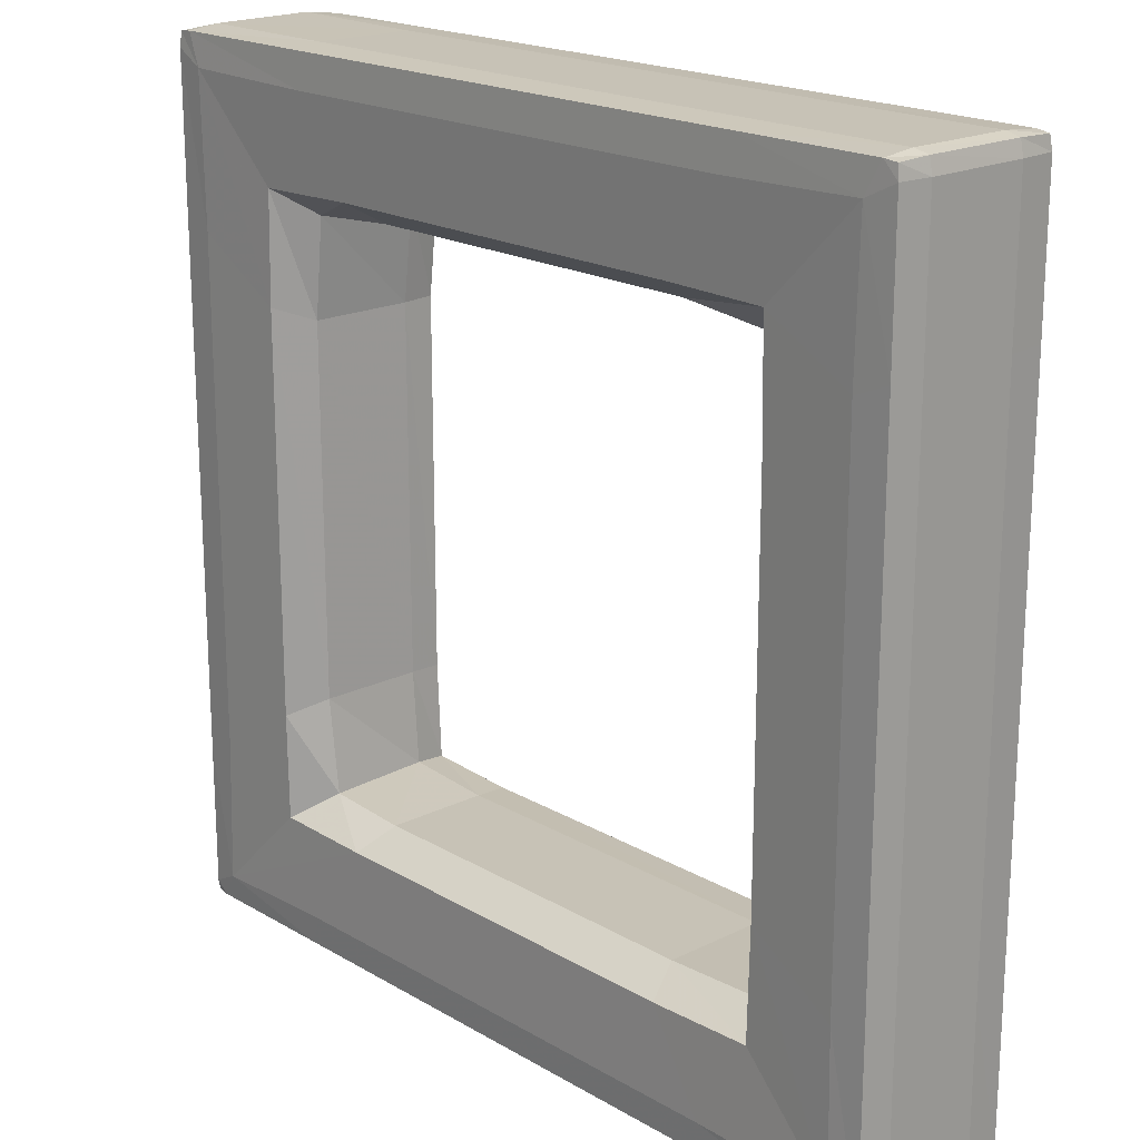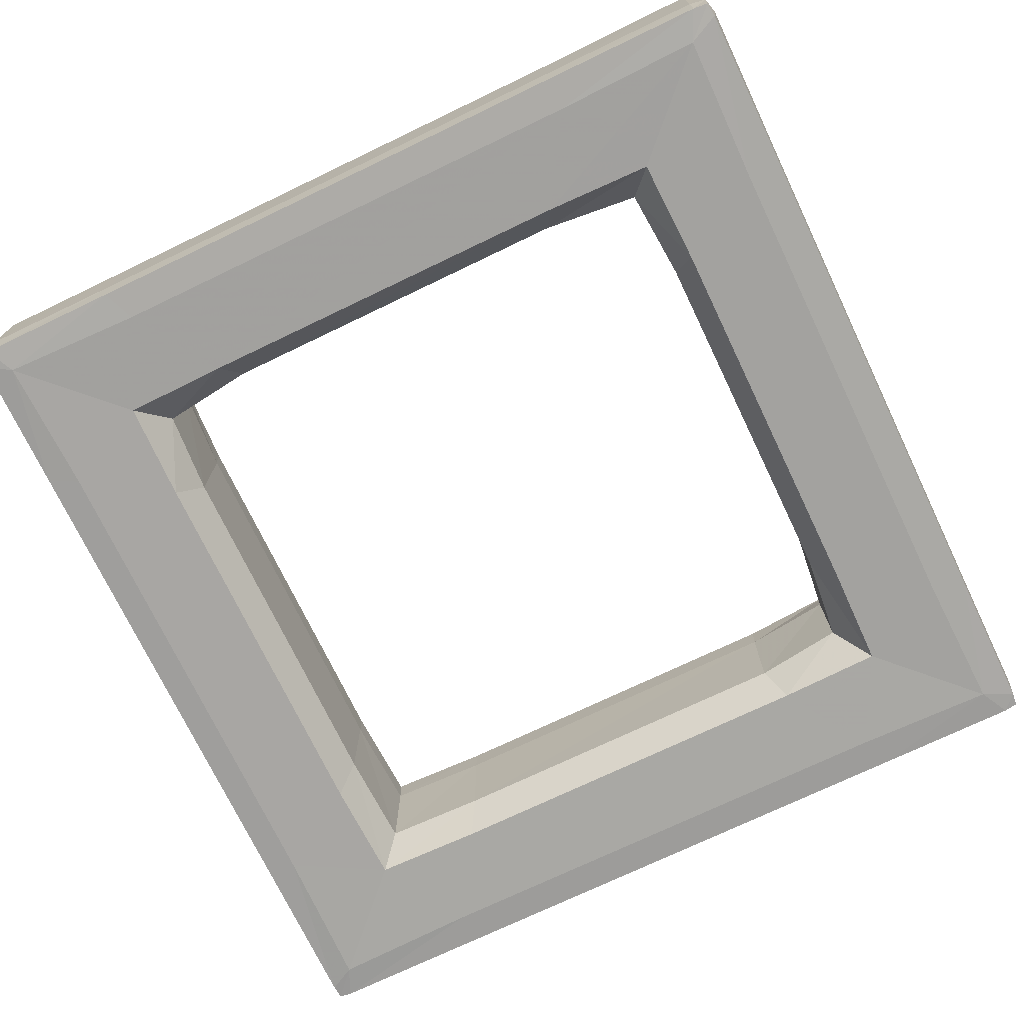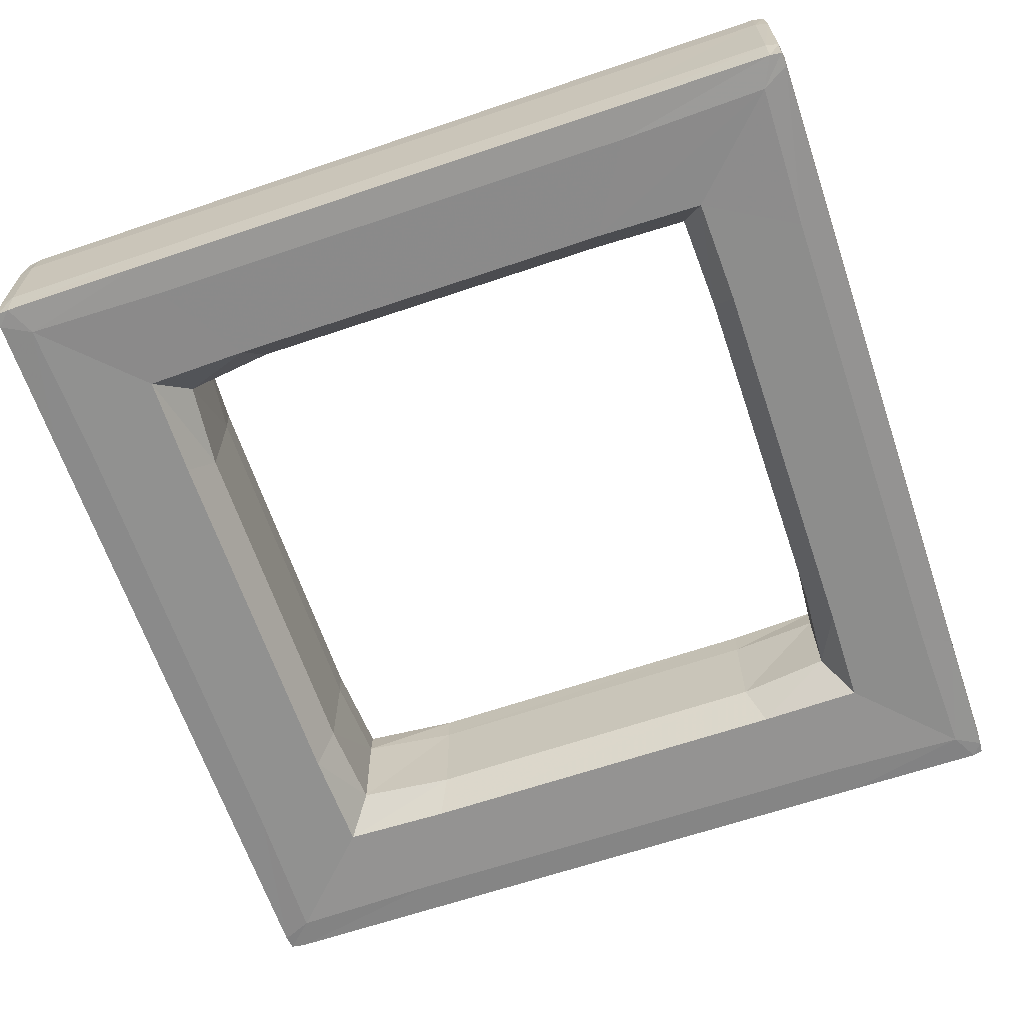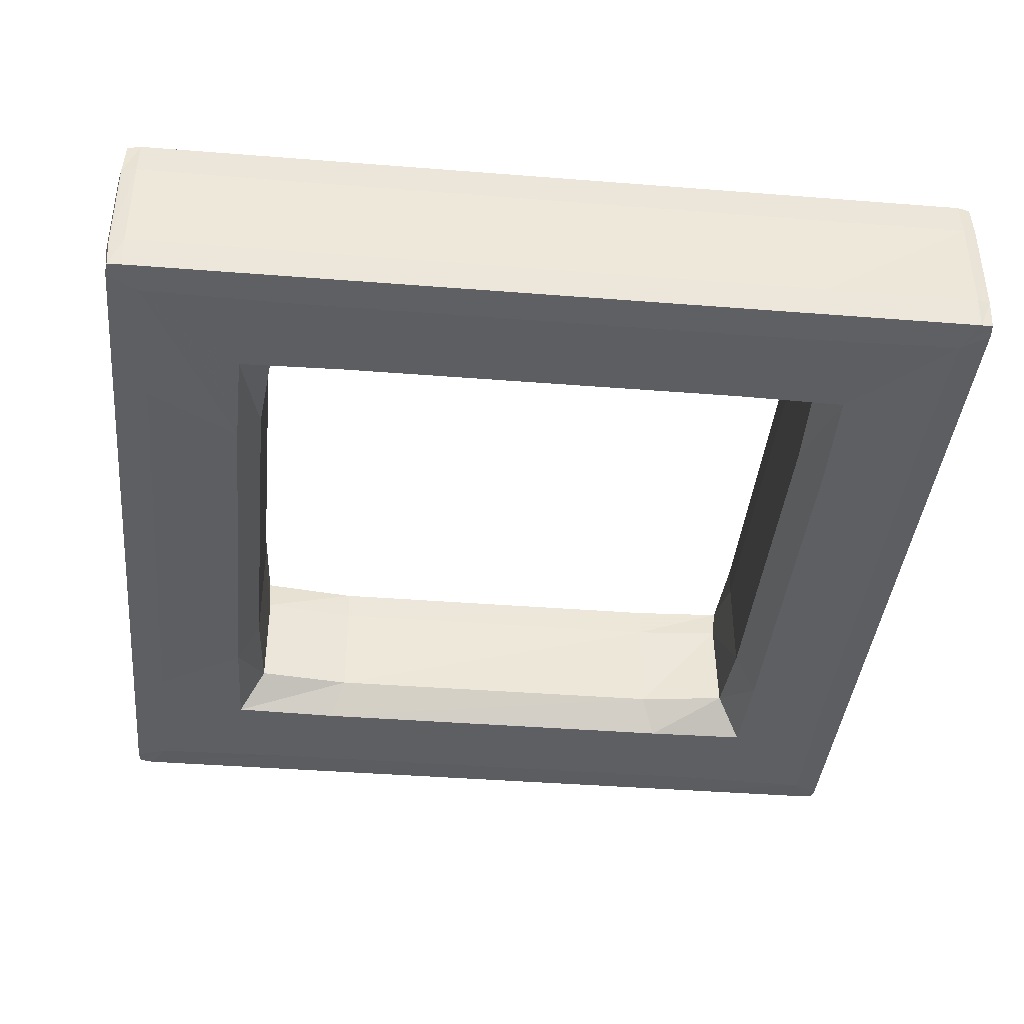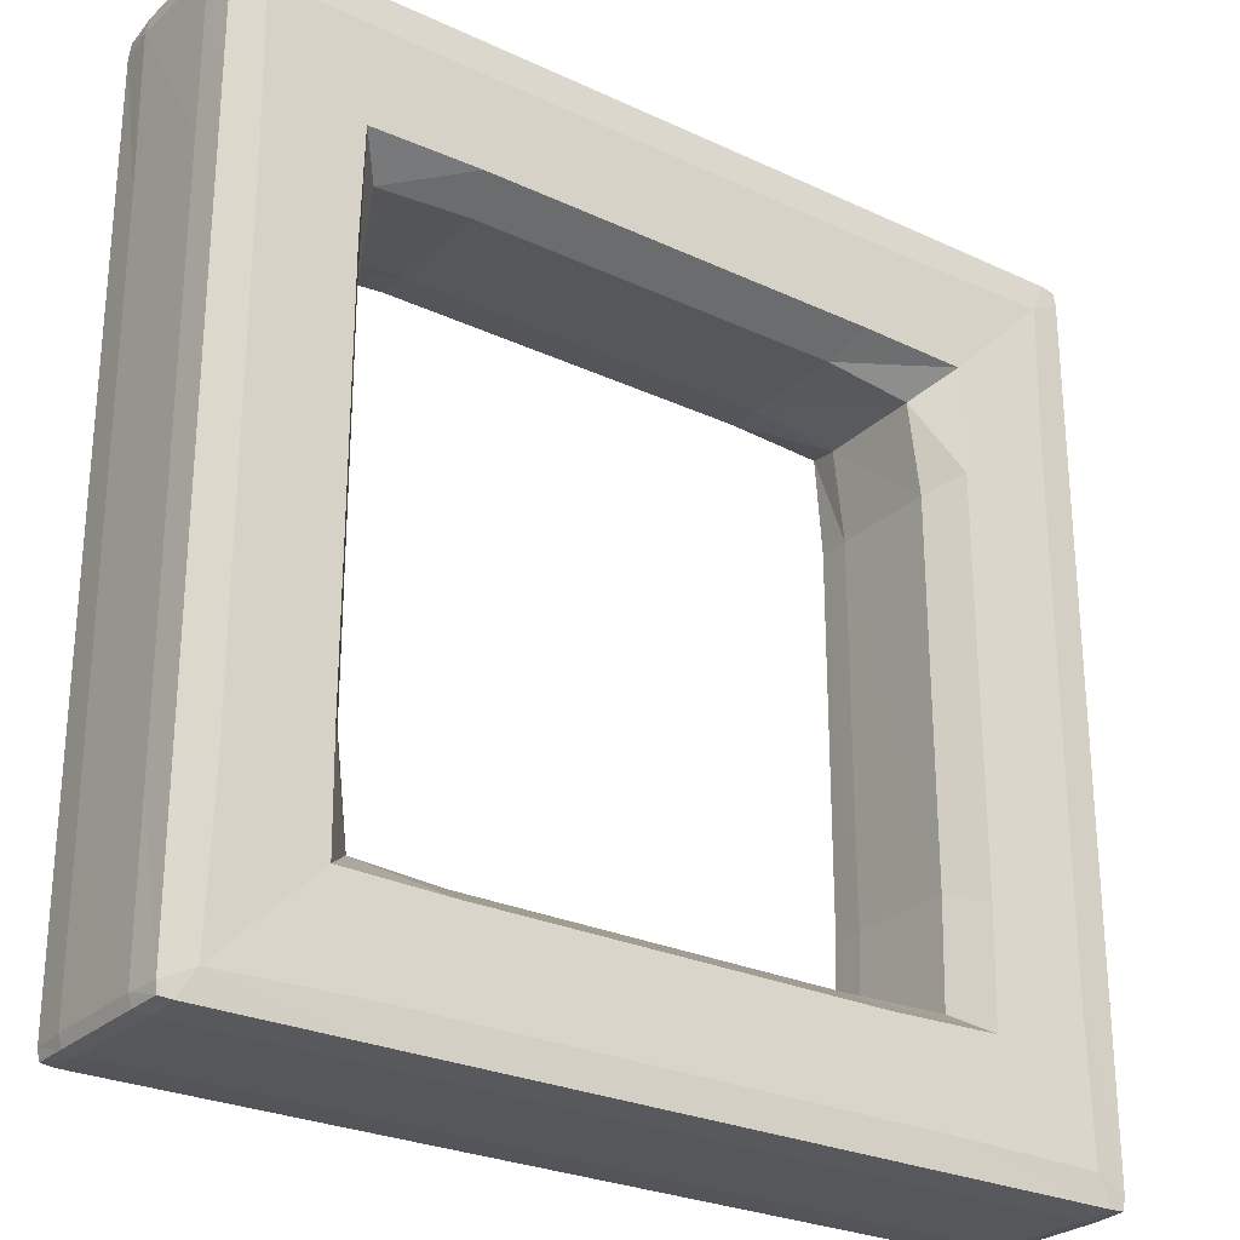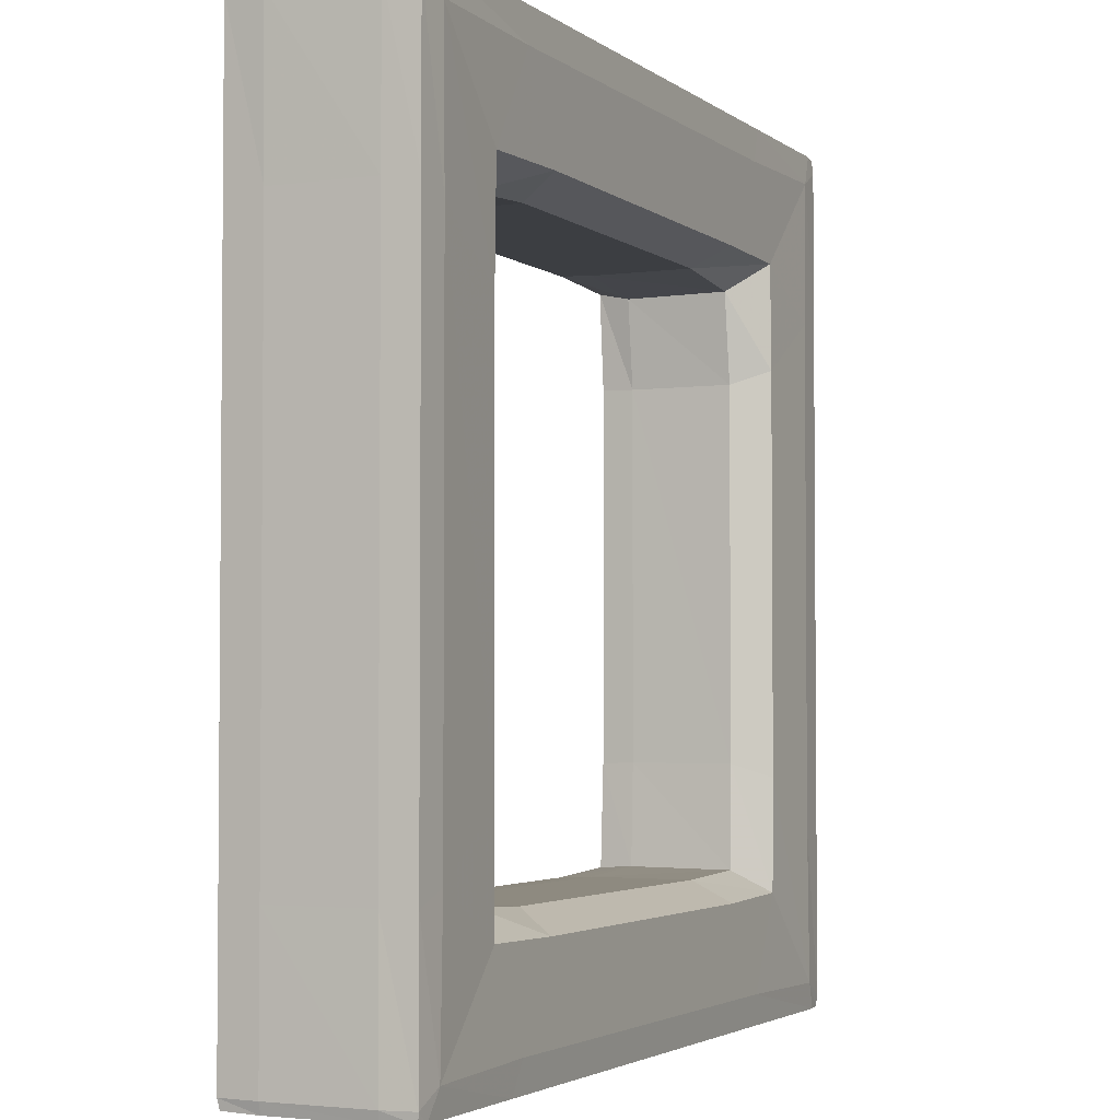
<metadata>
{"format":"obj","ext":"obj","renderer":"f3d","projection":"perspective","resolution":1024,"background":"white","views":[{"elev":19.2,"azim":-132.5,"up":"+Y"},{"elev":-73.4,"azim":115.6,"up":"+Z"},{"elev":-65.2,"azim":-71.2,"up":"+Z"},{"elev":-39.9,"azim":-95.6,"up":"+Z"},{"elev":-26.8,"azim":144.0,"up":"+Y"},{"elev":-3.1,"azim":114.8,"up":"+Y"}]}
</metadata>
<code>
v -2.381 -4.777 0.4574
v -2.381 -0.008425 0.4574
v -2.381 -4.777 -0.4696
v -2.381 -0.008425 -0.4696
v 2.381 -4.777 0.4574
v 2.381 -0.008425 0.4574
v 2.381 -4.777 -0.4696
v 2.381 -0.008425 -0.4696
v -2.39 -4.783 0.2579
v -2.39 0.0009189 0.2579
v 2.389 -4.783 0.2569
v 2.394 0.003668 0.2625
v -2.39 0.000731 -0.2984
v 2.391 -4.784 -0.2997
v -2.39 -4.783 -0.2984
v 2.391 0.001593 -0.2991
v 2.316 -4.783 -0.4757
v 2.302 0.000346 -0.4757
v 2.316 -4.783 0.4676
v 2.302 0.0003649 0.4676
v 2.311 0.02438 0.2661
v 2.316 -4.794 0.2571
v 2.318 -4.796 -0.3021
v 2.304 0.02071 -0.3013
v -2.304 -4.783 -0.4757
v -2.306 0.000346 0.4676
v -2.305 -4.795 0.2585
v -2.305 -4.794 -0.2986
v -2.305 0.000346 -0.4757
v -2.304 -4.783 0.4676
v -2.308 0.01916 0.2596
v -2.307 0.0186 -0.2996
v -2.389 -0.08385 0.4676
v -2.389 -0.08385 -0.4757
v 2.389 -0.09236 -0.4757
v 2.389 -0.09236 0.4676
v 2.412 -0.08791 0.2636
v -2.407 -0.08261 0.259
v 2.407 -0.09102 -0.2992
v -2.406 -0.08351 -0.2984
v 1.556 -0.8327 0.5
v 1.688 -0.7069 -0.4725
v -1.69 -0.7006 -0.4725
v -1.559 -0.8251 0.4828
v -2.389 -4.712 -0.4757
v 2.389 -4.722 -0.4757
v 2.389 -4.722 0.4676
v 2.406 -4.722 0.2569
v -2.406 -4.712 0.2575
v 2.408 -4.724 -0.3011
v -2.407 -4.712 -0.2987
v 1.576 -3.989 0.4849
v 1.695 -4.111 -0.4722
v -1.689 -4.103 -0.4724
v -1.574 -3.985 0.4866
v -2.389 -4.712 0.4676
v 2.236 -0.162 0.4978
v -2.228 -0.1623 0.4895
v -2.221 -0.1699 -0.488
v 2.22 -0.1741 -0.4893
v 2.235 -4.645 0.4881
v 2.228 -4.639 -0.4892
v -2.221 -4.632 -0.4901
v -2.227 -4.638 0.4884
v 1.526 -0.8468 -0.2755
v 1.517 -3.97 -0.2761
v -1.519 -0.8624 -0.2743
v -1.567 -3.981 -0.2753
v -1.563 -3.974 0.2995
v 1.516 -0.8475 0.2971
v 1.546 -3.964 0.298
v -1.528 -0.8671 0.2981
v -1.729 -0.6623 0.4881
v 1.726 -0.6687 0.4877
v 1.736 -4.149 0.4881
v -1.726 -4.14 0.4901
v 1.528 -4.783 0.4676
v 1.528 -4.783 -0.4757
v 1.528 -4.794 0.2568
v 1.528 -4.794 -0.2975
v 1.448 -4.617 -0.4877
v 1.455 -4.626 0.4877
v 1.128 -4.122 -0.4724
v 1.055 -4.011 0.4771
v 1.046 -4.001 -0.2752
v 1.046 -4 0.2969
v 1.154 -4.161 0.4878
v 2.389 -3.919 -0.4757
v 2.389 -3.919 0.4676
v 2.406 -3.919 0.2568
v 2.406 -3.919 -0.2975
v 2.213 -3.847 0.4877
v 2.203 -3.841 -0.4877
v 1.592 -3.452 0.4771
v 1.703 -3.526 -0.4724
v 1.58 -3.446 -0.2752
v 1.581 -3.445 0.2969
v 1.742 -3.551 0.4878
v -1.475 -4.783 -0.4757
v -1.475 -4.794 0.2568
v -1.475 -4.794 -0.2975
v -1.405 -4.626 0.4877
v -1.017 -4.01 0.4791
v -1.475 -4.783 0.4676
v -1.399 -4.617 -0.4877
v -1.089 -4.122 -0.4725
v -1.012 -4.001 -0.2755
v -1.011 -4 0.2973
v -1.114 -4.161 0.4883
v -2.389 -3.869 0.4676
v -2.389 -3.869 -0.4757
v -2.406 -3.869 0.2568
v -2.406 -3.869 -0.2975
v -2.202 -3.793 -0.4877
v -2.212 -3.799 0.4877
v -1.702 -3.489 -0.4725
v -1.591 -3.417 0.4791
v -1.582 -3.412 -0.2755
v -1.581 -3.41 0.2973
v -1.741 -3.513 0.4883
v -2.389 -0.8896 0.4676
v -2.389 -0.8896 -0.4757
v -2.406 -0.8896 0.2568
v -2.406 -0.8896 -0.2975
v -2.202 -0.9681 -0.4877
v -2.212 -0.9618 0.4877
v -1.703 -1.284 -0.4725
v -1.592 -1.356 0.4767
v -1.582 -1.362 -0.2755
v -1.582 -1.362 0.2966
v -1.741 -1.259 0.4877
v 1.472 0.000346 -0.4757
v 1.472 0.01771 0.2568
v 1.472 0.01771 -0.2975
v 1.472 0.000346 0.4676
v 1.401 -0.18 0.4877
v 1.395 -0.1896 -0.4877
v 1.017 -0.8005 0.4767
v 1.087 -0.69 -0.4725
v 1.01 -0.81 -0.2755
v 1.01 -0.81 0.2966
v 1.112 -0.6514 0.4877
v -1.494 0.0003457 0.4676
v -1.422 -0.18 0.4877
v -1.031 -0.8005 0.4767
v -1.128 -0.6514 0.4877
v -1.494 0.0003457 -0.4757
v -1.494 0.01771 0.2568
v -1.494 0.01771 -0.2975
v -1.416 -0.1896 -0.4877
v -1.103 -0.69 -0.4725
v -1.025 -0.81 -0.2755
v -1.025 -0.81 0.2966
v 1.742 -1.293 0.4877
v 2.389 -0.9342 -0.4757
v 2.389 -0.9342 0.4676
v 2.406 -0.9342 0.2568
v 2.406 -0.9342 -0.2975
v 2.213 -1.004 0.4877
v 2.203 -1.01 -0.4877
v 1.593 -1.387 0.4767
v 1.704 -1.317 -0.4725
v 1.584 -1.393 -0.2755
v 1.584 -1.393 0.2966
g ZBrush_defualt_group
f 40 13 4 34
f 60 18 8 35
f 37 12 6 36
f 58 26 2 33
f 22 11 5 19
f 31 10 2 26
f 32 13 10 31
f 23 14 11 22
f 39 16 12 37
f 33 2 10 38
f 35 8 16 39
f 17 7 14 23
f 29 4 13 32
f 38 10 13 40
f 8 18 24 16
f 78 17 23 80
f 80 23 22 79
f 16 24 21 12
f 12 21 20 6
f 79 22 19 77
f 36 6 20 57
f 137 132 18 60
f 34 4 29 59
f 9 27 30 1
f 15 28 27 9
f 3 25 28 15
f 147 29 32 149
f 149 32 31 148
f 148 31 26 143
f 144 143 26 58
f 152 67 43 151
f 122 34 59 125
f 163 65 42 162
f 156 36 57 159
f 123 38 40 124
f 155 35 39 158
f 121 33 38 123
f 158 39 37 157
f 126 58 33 121
f 157 37 36 156
f 160 60 35 155
f 124 40 34 122
f 15 51 45 3
f 17 62 46 7
f 11 48 47 5
f 30 64 56 1
f 14 50 48 11
f 1 56 49 9
f 7 46 50 14
f 9 49 51 15
f 5 47 61 19
f 78 81 62 17
f 3 45 63 25
f 104 102 64 30
f 142 74 57 136
f 151 43 59 150
f 98 75 61 92
f 162 42 60 160
f 116 54 63 114
f 131 73 58 126
f 83 53 62 81
f 109 76 64 102
f 86 84 52 71
f 130 72 44 128
f 127 43 67 129
f 83 85 66 53
f 164 70 65 163
f 153 72 67 152
f 145 44 72 153
f 161 41 70 164
f 129 67 72 130
f 85 86 71 66
f 103 55 76 109
f 128 44 73 131
f 94 52 75 98
f 138 41 74 142
f 52 84 87 75
f 107 108 86 85
f 106 107 85 83
f 108 103 84 86
f 75 87 82 61
f 106 83 81 105
f 19 61 82 77
f 99 105 81 78
f 100 79 77 104
f 101 80 79 100
f 99 78 80 101
f 161 94 98 154
f 52 94 97 71
f 71 97 96 66
f 53 95 93 62
f 154 98 92 159
f 62 93 88 46
f 48 90 89 47
f 50 91 90 48
f 46 88 91 50
f 47 89 92 61
f 66 96 95 53
f 25 99 101 28
f 28 101 100 27
f 27 100 104 30
f 25 63 105 99
f 54 106 105 63
f 69 55 103 108
f 54 68 107 106
f 68 69 108 107
f 84 103 109 87
f 87 109 102 82
f 77 82 102 104
f 55 117 120 76
f 68 118 119 69
f 54 116 118 68
f 69 119 117 55
f 76 120 115 64
f 127 116 114 125
f 51 113 111 45
f 64 115 110 56
f 56 110 112 49
f 49 112 113 51
f 45 111 114 63
f 43 127 125 59
f 117 128 131 120
f 118 129 130 119
f 116 127 129 118
f 119 130 128 117
f 120 131 126 115
f 113 124 122 111
f 115 126 121 110
f 110 121 123 112
f 112 123 124 113
f 111 122 125 114
f 145 138 142 146
f 41 138 141 70
f 70 141 140 65
f 42 139 137 60
f 146 142 136 144
f 65 140 139 42
f 57 20 135 136
f 21 133 135 20
f 24 134 133 21
f 18 132 134 24
f 150 147 132 137
f 59 29 147 150
f 73 146 144 58
f 44 145 146 73
f 138 145 153 141
f 141 153 152 140
f 139 151 150 137
f 140 152 151 139
f 136 135 143 144
f 133 148 143 135
f 134 149 148 133
f 132 147 149 134
f 74 154 159 57
f 41 161 154 74
f 94 161 164 97
f 97 164 163 96
f 95 162 160 93
f 93 160 155 88
f 90 157 156 89
f 91 158 157 90
f 88 155 158 91
f 89 156 159 92
f 96 163 162 95

</code>
